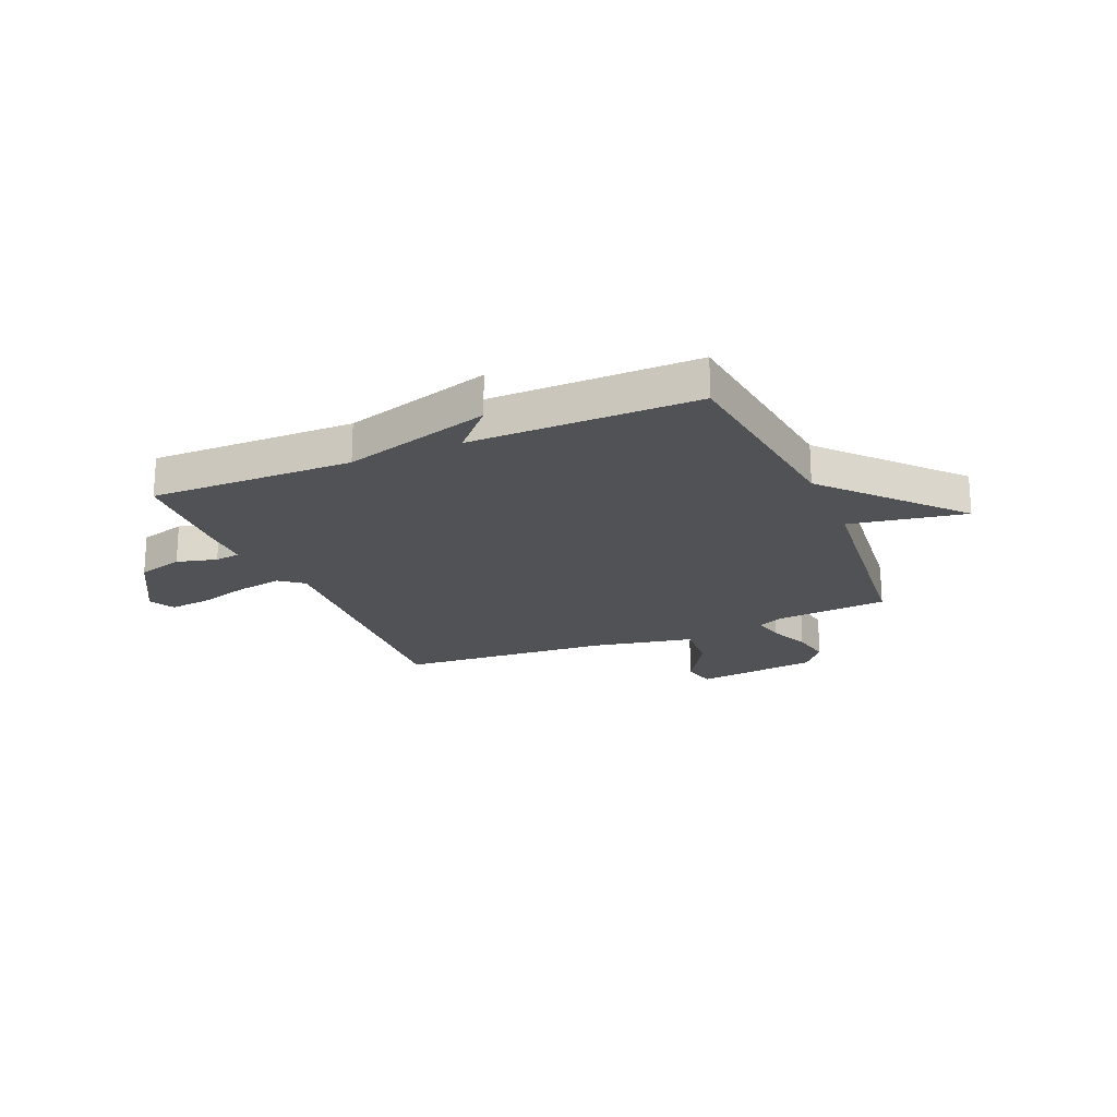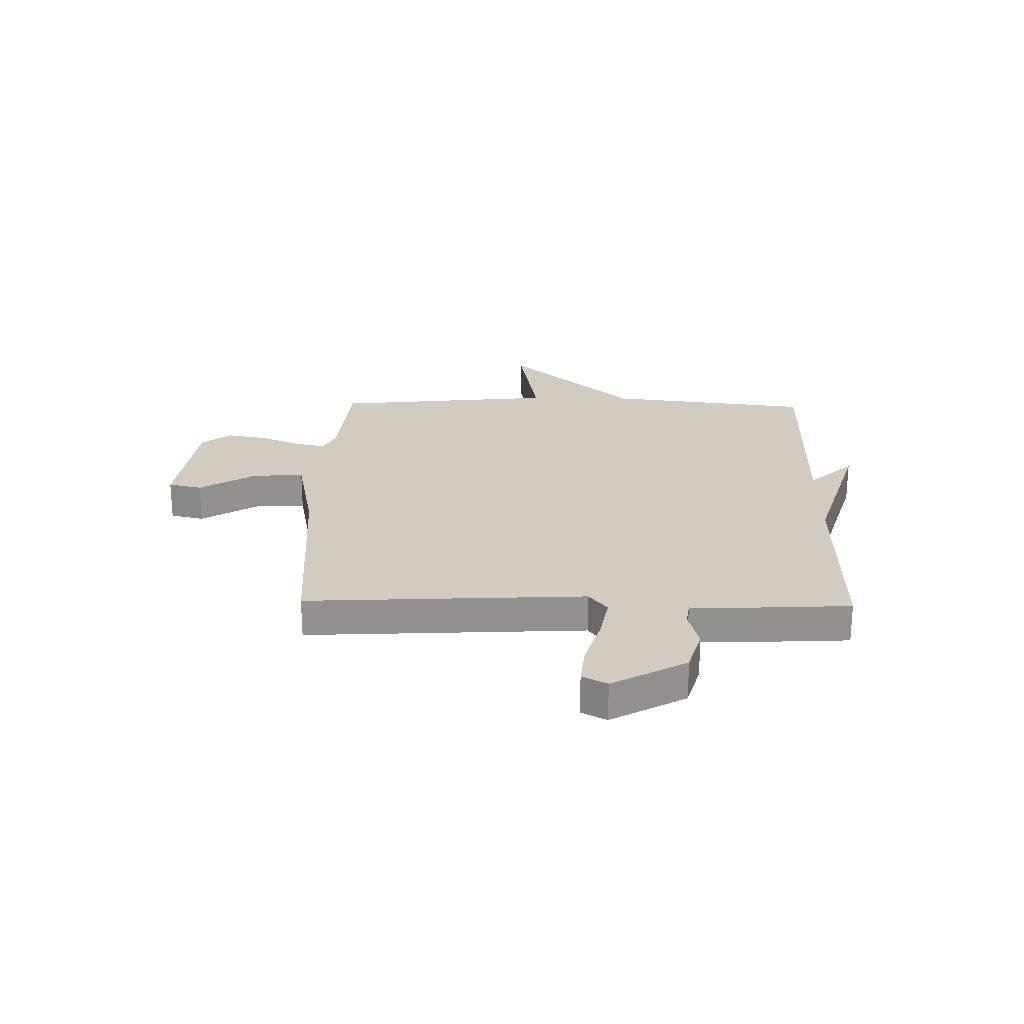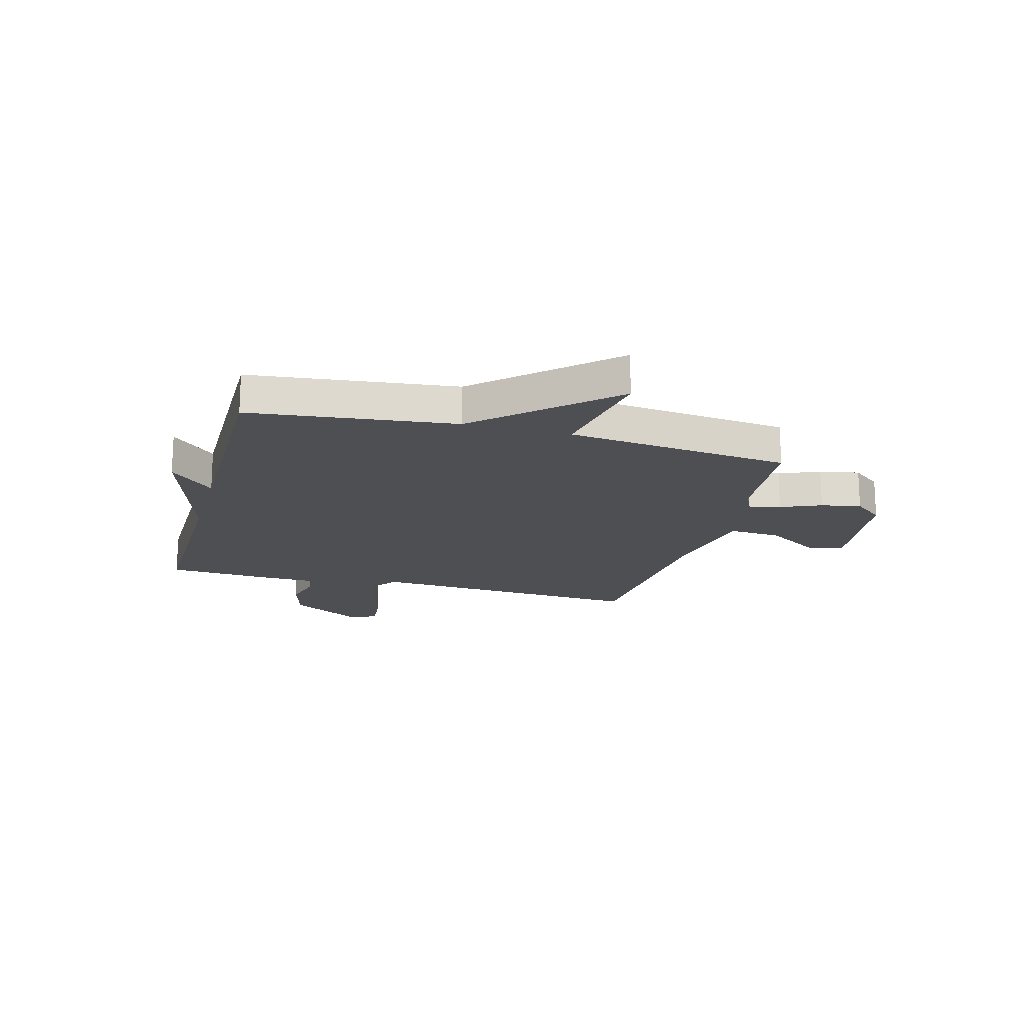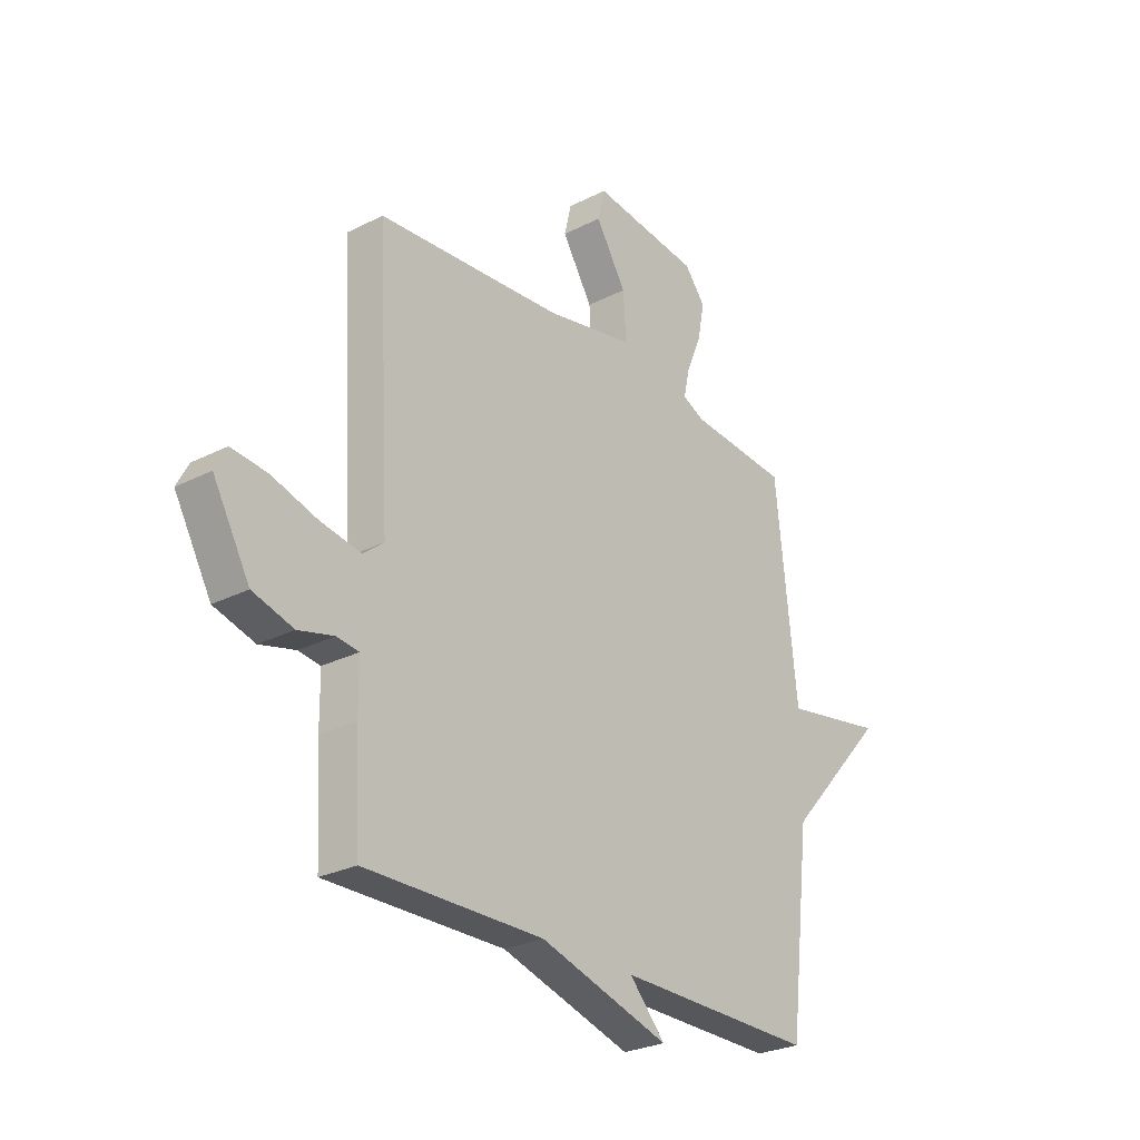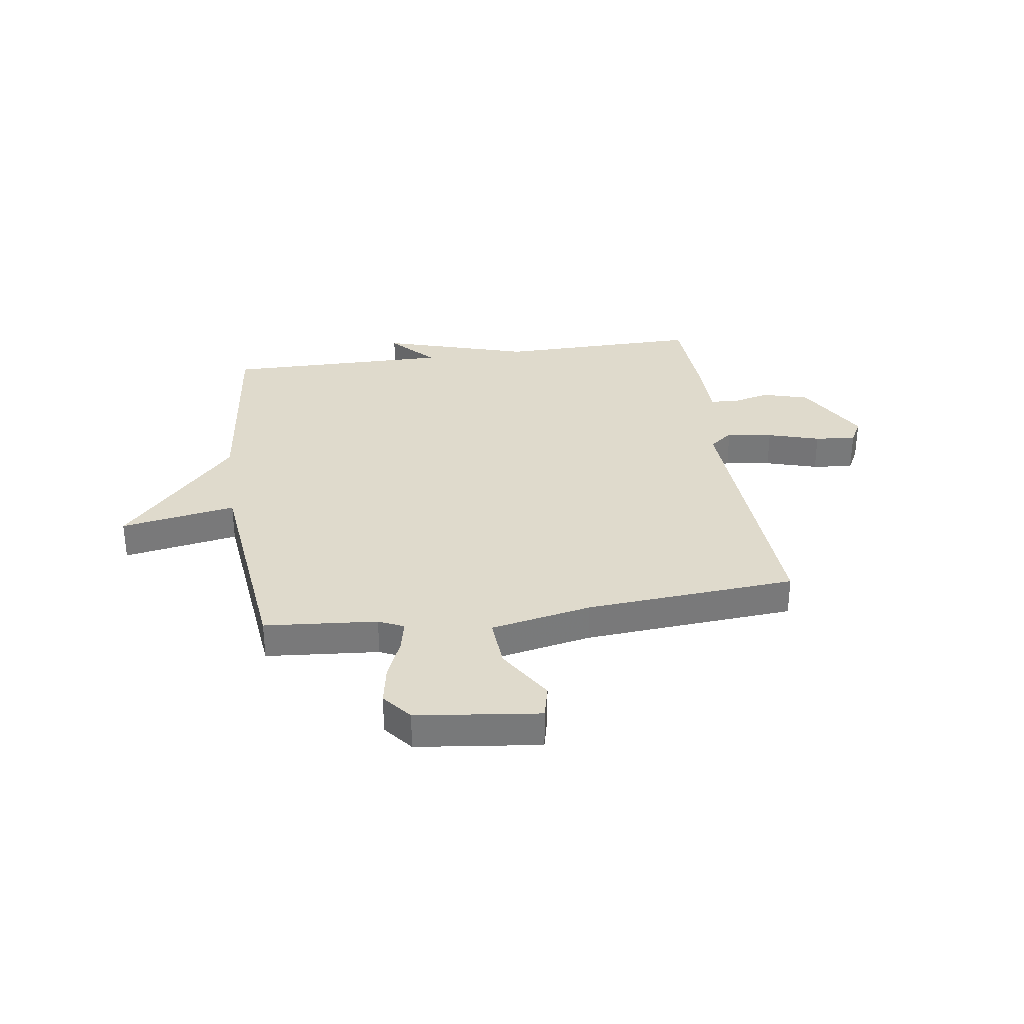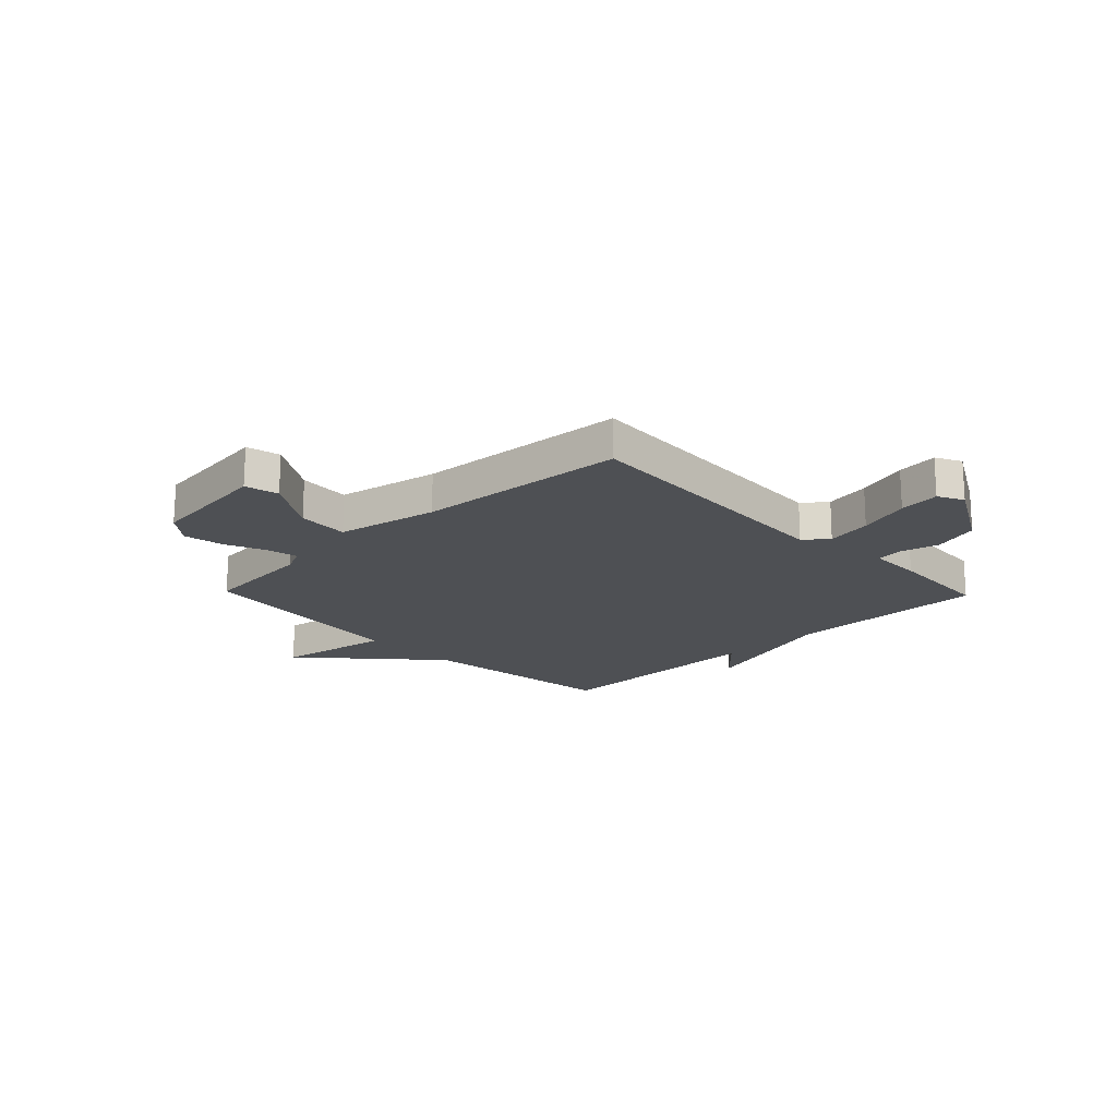
<metadata>
{"format":"obj","ext":"obj","renderer":"f3d","projection":"perspective","resolution":1024,"background":"white","views":[{"elev":-20.9,"azim":-157.0,"up":"+Y"},{"elev":24.1,"azim":91.2,"up":"+Y"},{"elev":-17.9,"azim":-105.2,"up":"+Y"},{"elev":-26.9,"azim":128.4,"up":"+Z"},{"elev":32.5,"azim":-8.3,"up":"+Y"},{"elev":-18.7,"azim":43.9,"up":"+Y"}]}
</metadata>
<code>
v 0.5 0.07 -0.5
v 0.122 0.07 -0.496
v -0.154 0.07 -0.579
v -0.078 0.07 -0.496
v -0.5 0.07 -0.5
v -0.545 0.07 -0.117
v -0.761 0.07 0.121
v -0.545 0.07 0.083
v -0.5 0.07 0.5
v -0.289 0.07 0.518
v -0.242 0.07 0.54
v -0.255 0.07 0.599
v -0.287 0.07 0.674
v -0.301 0.07 0.749
v -0.257 0.07 0.804
v -0.027 0.07 0.832
v -0.012 0.07 0.769
v -0.077 0.07 0.664
v -0.083 0.07 0.568
v 0.106 0.07 0.53
v 0.5 0.07 0.5
v 0.471 0.07 -0.022
v 0.515 0.07 -0.057
v 0.6 0.07 -0.042
v 0.697 0.07 -0.013
v 0.773 0.07 -0.005
v 0.798 0.07 -0.052
v 0.72 0.07 -0.191
v 0.634 0.07 -0.216
v 0.559 0.07 -0.197
v 0.512 0.07 -0.203
v 0.511 0.07 -0.303
v 0.5 0 -0.5
v 0.122 0 -0.496
v -0.154 0 -0.579
v -0.078 0 -0.496
v -0.5 0 -0.5
v -0.545 0 -0.117
v -0.761 0 0.121
v -0.545 0 0.083
v -0.5 0 0.5
v -0.289 0 0.518
v -0.242 0 0.54
v -0.255 0 0.599
v -0.287 0 0.674
v -0.301 0 0.749
v -0.257 0 0.804
v -0.027 0 0.832
v -0.012 0 0.769
v -0.077 0 0.664
v -0.083 0 0.568
v 0.106 0 0.53
v 0.5 0 0.5
v 0.471 0 -0.022
v 0.515 0 -0.057
v 0.6 0 -0.042
v 0.697 0 -0.013
v 0.773 0 -0.005
v 0.798 0 -0.052
v 0.72 0 -0.191
v 0.634 0 -0.216
v 0.559 0 -0.197
v 0.512 0 -0.203
v 0.511 0 -0.303
f 31 32 1 2
f 28 29 30
f 27 28 30
f 26 27 30
f 25 26 30
f 24 25 30
f 23 24 30 31
f 2 3 4
f 31 2 4
f 23 31 4
f 22 23 4
f 4 5 6
f 22 4 6
f 21 22 6
f 20 21 6
f 16 17 18
f 15 16 18
f 14 15 18
f 13 14 18
f 12 13 18
f 11 12 18 19
f 19 20 6
f 11 19 6
f 10 11 6
f 6 7 8
f 6 8 9 10
f 34 33 64 63
f 62 61 60
f 62 60 59
f 62 59 58
f 62 58 57
f 62 57 56
f 63 62 56 55
f 36 35 34
f 36 34 63
f 36 63 55
f 36 55 54
f 38 37 36
f 38 36 54
f 38 54 53
f 38 53 52
f 50 49 48
f 50 48 47
f 50 47 46
f 50 46 45
f 50 45 44
f 51 50 44 43
f 38 52 51
f 38 51 43
f 38 43 42
f 40 39 38
f 42 41 40 38
f 1 33 34 2
f 2 34 35 3
f 3 35 36 4
f 4 36 37 5
f 5 37 38 6
f 6 38 39 7
f 7 39 40 8
f 8 40 41 9
f 9 41 42 10
f 10 42 43 11
f 11 43 44 12
f 12 44 45 13
f 13 45 46 14
f 14 46 47 15
f 15 47 48 16
f 16 48 49 17
f 17 49 50 18
f 18 50 51 19
f 19 51 52 20
f 20 52 53 21
f 21 53 54 22
f 22 54 55 23
f 23 55 56 24
f 24 56 57 25
f 25 57 58 26
f 26 58 59 27
f 27 59 60 28
f 28 60 61 29
f 29 61 62 30
f 30 62 63 31
f 31 63 64 32
f 32 64 33 1

</code>
